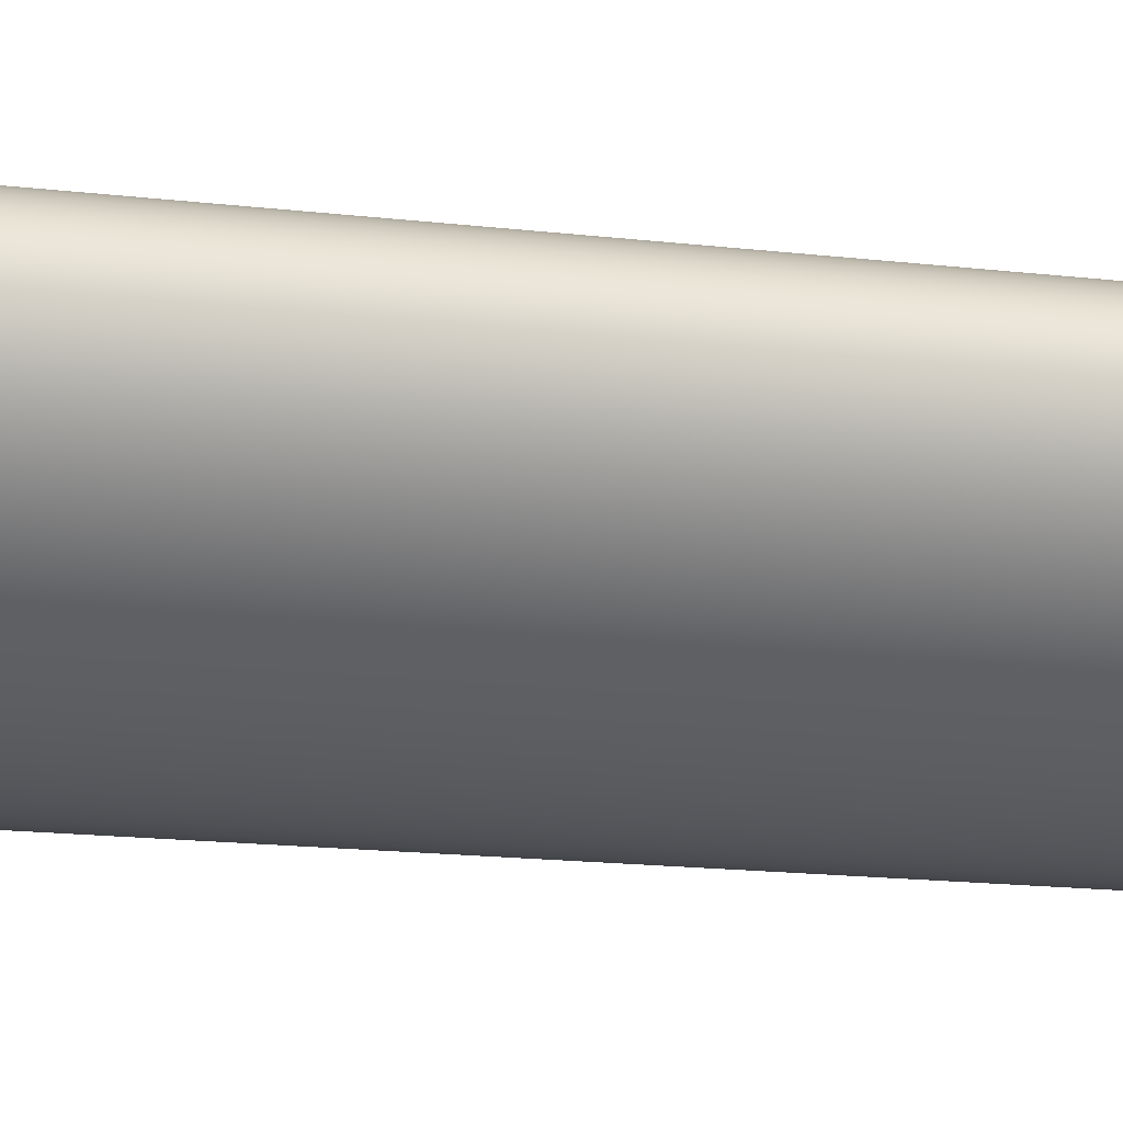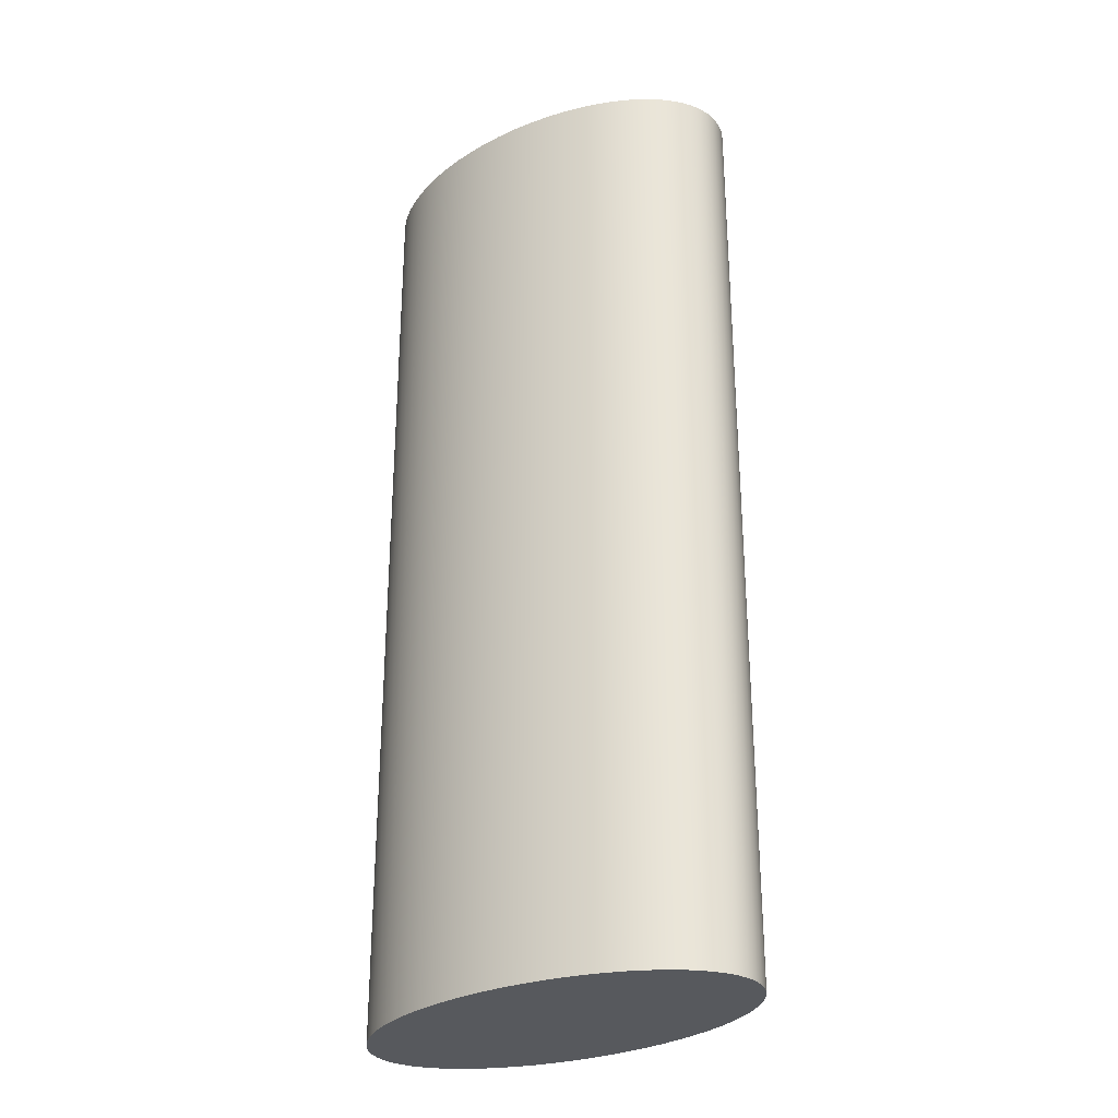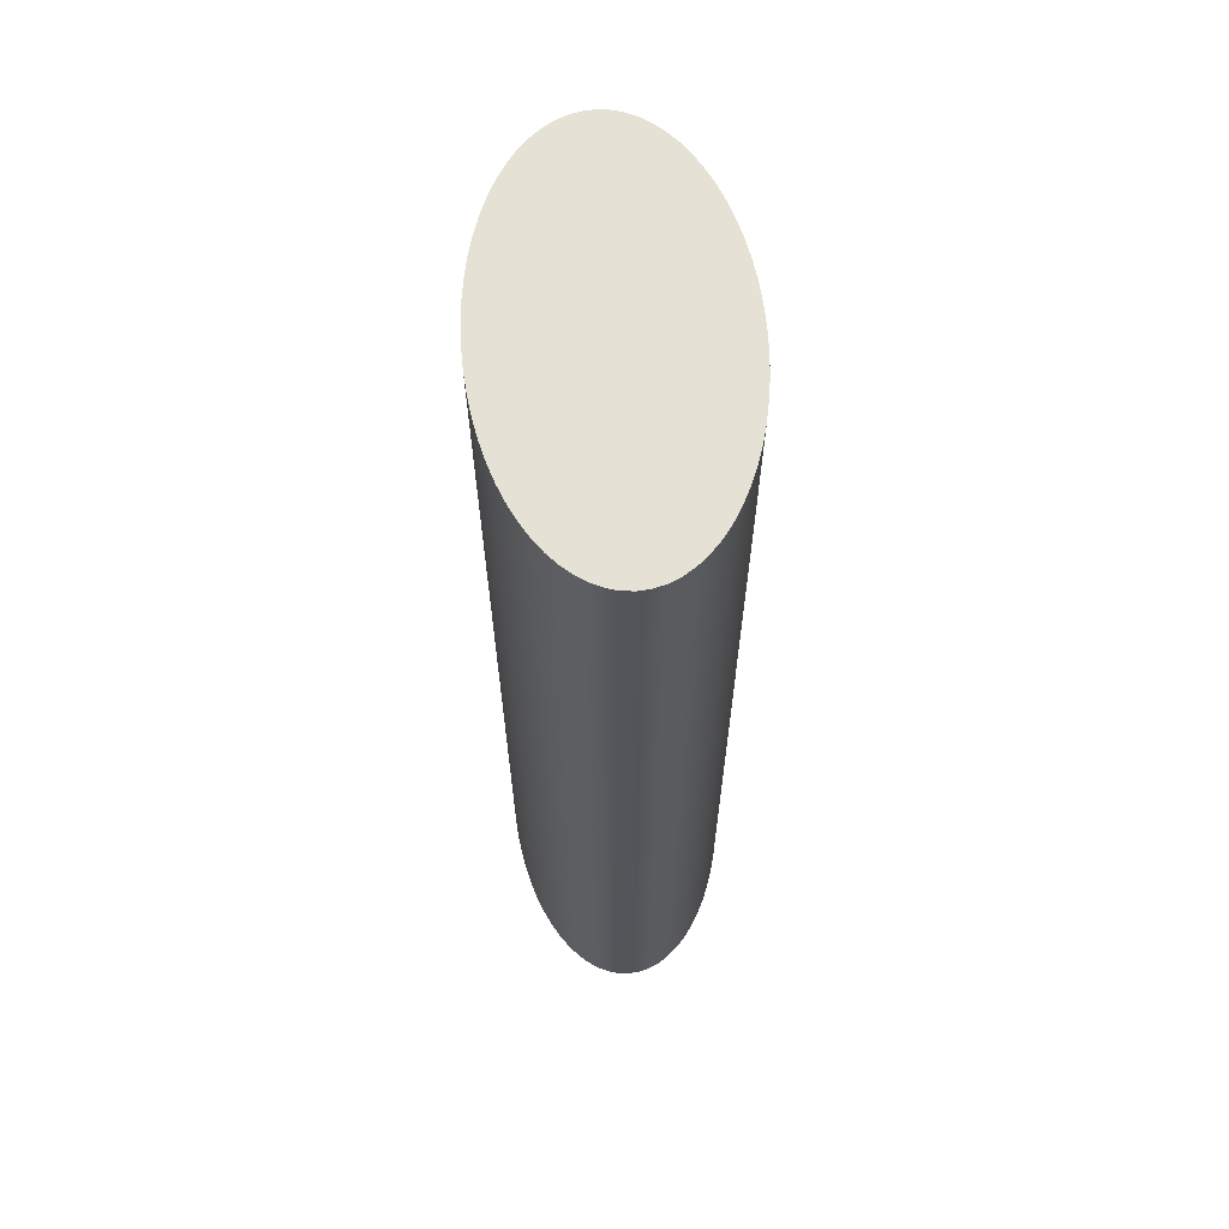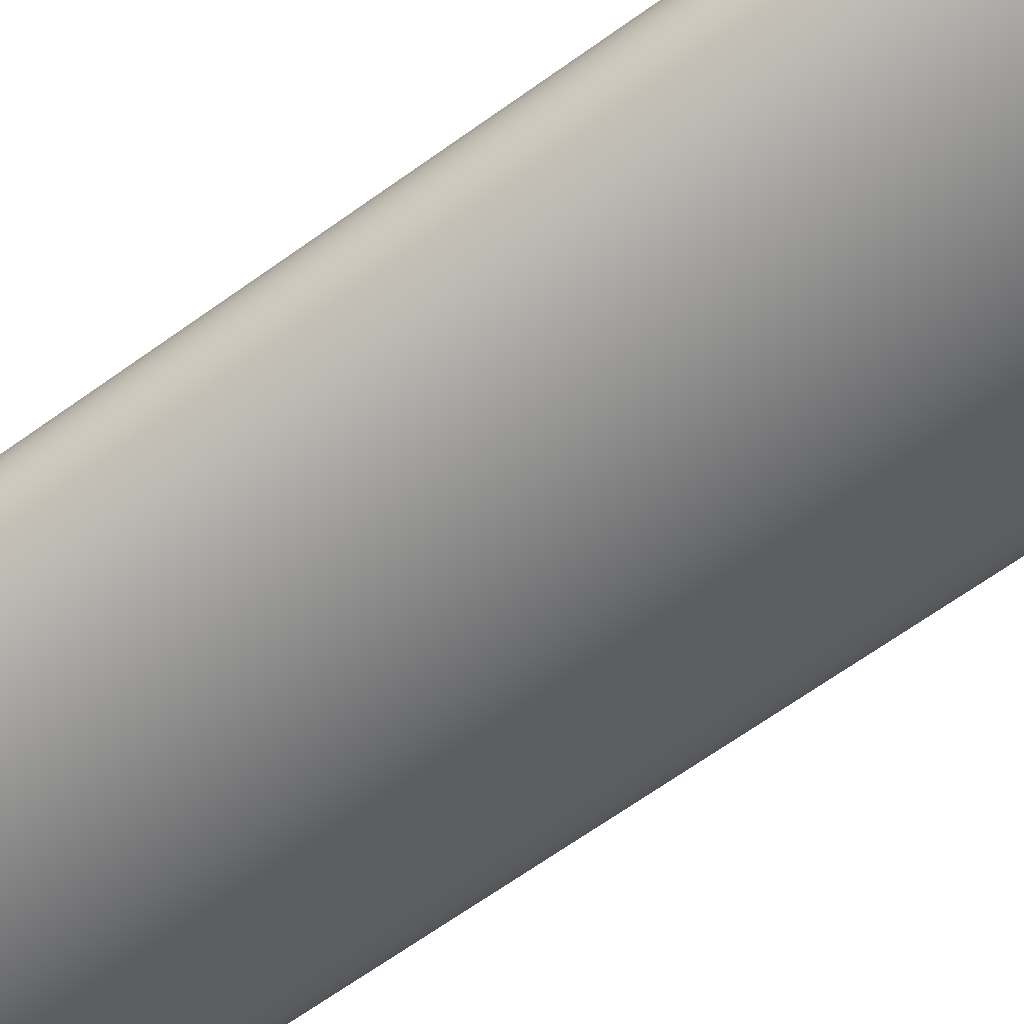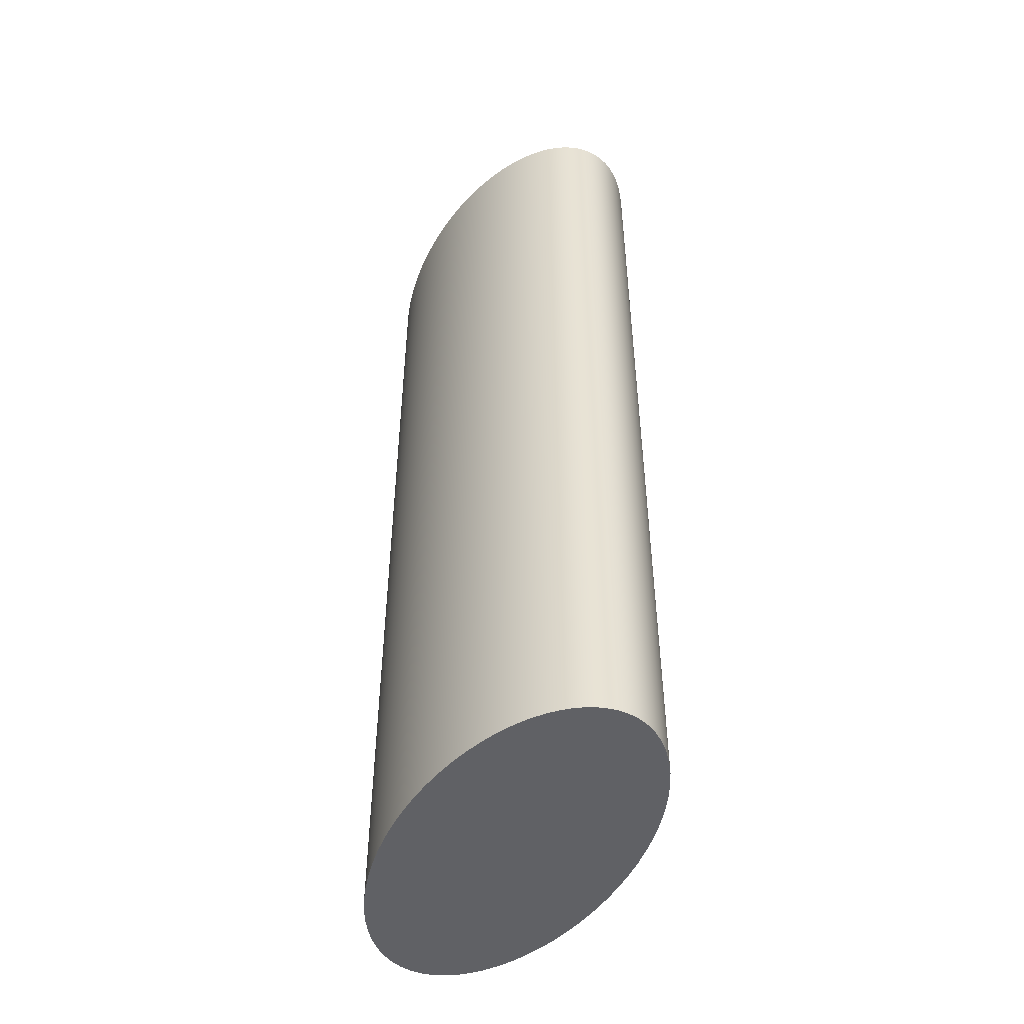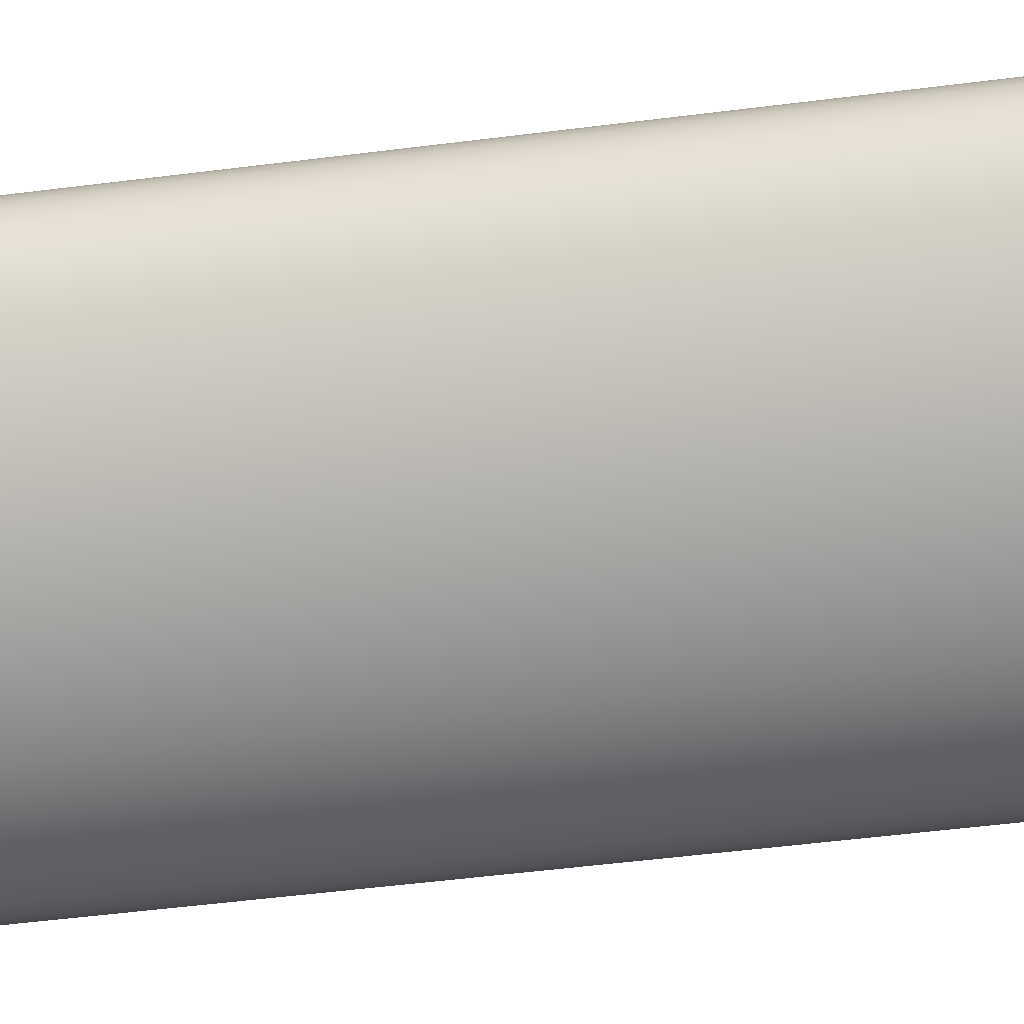
<metadata>
{"format":"obj","ext":"obj","renderer":"f3d","projection":"perspective","resolution":1024,"background":"white","views":[{"elev":-18.4,"azim":77.7,"up":"+Z"},{"elev":-29.6,"azim":15.7,"up":"+Y"},{"elev":65.1,"azim":65.8,"up":"+Y"},{"elev":-68.9,"azim":-54.7,"up":"+Z"},{"elev":-49.9,"azim":-138.6,"up":"+Y"},{"elev":-54.3,"azim":97.6,"up":"+Z"}]}
</metadata>
<code>
v 1.043 5.175 1.021
v 1.018 5.175 1.075
v 0.9829 5.175 1.125
v 0.9385 5.175 1.17
v 0.8851 5.175 1.21
v 0.8232 5.175 1.245
v 0.7533 5.175 1.274
v 0.6762 5.175 1.296
v 0.5926 5.175 1.313
v 0.5033 5.175 1.323
v 0.4091 5.175 1.327
v 0.311 5.175 1.324
v 0.2099 5.175 1.314
v 0.1067 5.175 1.298
v 0.002565 5.175 1.276
v -0.1016 5.175 1.248
v -0.2048 5.175 1.214
v -0.3061 5.175 1.174
v -0.4043 5.175 1.13
v -0.4987 5.175 1.08
v -0.5883 5.175 1.027
v -0.6723 5.175 0.9695
v -0.7497 5.175 0.9092
v -0.8199 5.175 0.8463
v -0.8823 5.175 0.7816
v -0.9361 5.175 0.7155
v -0.9809 5.175 0.6487
v -1.016 5.175 0.5819
v -1.042 5.175 0.5157
v -1.057 5.175 0.4507
v -1.063 5.175 0.3877
v -1.058 5.175 0.3271
v -1.043 5.175 0.2695
v -1.018 5.175 0.2156
v -0.9829 5.175 0.1659
v -0.9385 5.175 0.1207
v -0.8851 5.175 0.0806
v -0.8232 5.175 0.04594
v -0.7534 5.175 0.01705
v -0.6762 5.175 -0.005797
v -0.5926 5.175 -0.02237
v -0.5033 5.175 -0.03251
v -0.4091 5.175 -0.03613
v -0.311 5.175 -0.03318
v -0.2099 5.175 -0.0237
v -0.1068 5.175 -0.007771
v -0.00259 5.175 0.01444
v 0.1016 5.175 0.04273
v 0.2048 5.175 0.07682
v 0.306 5.175 0.1164
v 0.4043 5.175 0.1611
v 0.4987 5.175 0.2104
v 0.5883 5.175 0.2639
v 0.6722 5.175 0.3211
v 0.7497 5.175 0.3814
v 0.8199 5.175 0.4442
v 0.8822 5.175 0.509
v 0.9361 5.175 0.5751
v 0.9809 5.175 0.6419
v 1.016 5.175 0.7087
v 1.042 5.175 0.7749
v 1.057 5.175 0.8398
v 1.063 5.175 0.9029
v 1.058 5.175 0.9635
v 1.043 0 1.021
v 1.058 0 0.9635
v 1.063 0 0.9029
v 1.057 0 0.8398
v 1.042 0 0.7749
v 1.016 0 0.7087
v 0.9809 0 0.6419
v 0.9361 0 0.5751
v 0.8822 0 0.509
v 0.8199 0 0.4442
v 0.7497 0 0.3814
v 0.6722 0 0.3211
v 0.5883 0 0.2639
v 0.4987 0 0.2104
v 0.4043 0 0.1611
v 0.306 0 0.1164
v 0.2048 0 0.07682
v 0.1016 0 0.04273
v -0.00259 0 0.01444
v -0.1068 0 -0.007771
v -0.2099 0 -0.0237
v -0.311 0 -0.03318
v -0.4091 0 -0.03613
v -0.5033 0 -0.03251
v -0.5926 0 -0.02237
v -0.6762 0 -0.005797
v -0.7534 0 0.01705
v -0.8232 0 0.04594
v -0.8851 0 0.0806
v -0.9385 0 0.1207
v -0.9829 0 0.1659
v -1.018 0 0.2156
v -1.043 0 0.2695
v -1.058 0 0.3271
v -1.063 0 0.3877
v -1.057 0 0.4507
v -1.042 0 0.5157
v -1.016 0 0.5819
v -0.9809 0 0.6487
v -0.9361 0 0.7155
v -0.8823 0 0.7816
v -0.8199 0 0.8463
v -0.7497 0 0.9092
v -0.6723 0 0.9695
v -0.5883 0 1.027
v -0.4987 0 1.08
v -0.4043 0 1.13
v -0.3061 0 1.174
v -0.2048 0 1.214
v -0.1016 0 1.248
v 0.002565 0 1.276
v 0.1067 0 1.298
v 0.2099 0 1.314
v 0.311 0 1.324
v 0.4091 0 1.327
v 0.5033 0 1.323
v 0.5926 0 1.313
v 0.6762 0 1.296
v 0.7533 0 1.274
v 0.8232 0 1.245
v 0.8851 0 1.21
v 0.9385 0 1.17
v 0.9829 0 1.125
v 1.018 0 1.075
v 1.043 0 1.021
v 1.043 5.175 1.021
v 1.043 5.175 1.021
v 1.058 5.175 0.9635
v 1.063 5.175 0.9029
v 1.057 5.175 0.8398
v 1.042 5.175 0.7749
v 1.016 5.175 0.7087
v 0.9809 5.175 0.6419
v 0.9361 5.175 0.5751
v 0.8822 5.175 0.509
v 0.8199 5.175 0.4442
v 0.7497 5.175 0.3814
v 0.6722 5.175 0.3211
v 0.5883 5.175 0.2639
v 0.4987 5.175 0.2104
v 0.4043 5.175 0.1611
v 0.306 5.175 0.1164
v 0.2048 5.175 0.07682
v 0.1016 5.175 0.04273
v -0.00259 5.175 0.01444
v -0.1068 5.175 -0.007771
v -0.2099 5.175 -0.0237
v -0.311 5.175 -0.03318
v -0.4091 5.175 -0.03613
v -0.5033 5.175 -0.03251
v -0.5926 5.175 -0.02237
v -0.6762 5.175 -0.005797
v -0.7534 5.175 0.01705
v -0.8232 5.175 0.04594
v -0.8851 5.175 0.0806
v -0.9385 5.175 0.1207
v -0.9829 5.175 0.1659
v -1.018 5.175 0.2156
v -1.043 5.175 0.2695
v -1.058 5.175 0.3271
v -1.063 5.175 0.3877
v -1.057 5.175 0.4507
v -1.042 5.175 0.5157
v -1.016 5.175 0.5819
v -0.9809 5.175 0.6487
v -0.9361 5.175 0.7155
v -0.8823 5.175 0.7816
v -0.8199 5.175 0.8463
v -0.7497 5.175 0.9092
v -0.6723 5.175 0.9695
v -0.5883 5.175 1.027
v -0.4987 5.175 1.08
v -0.4043 5.175 1.13
v -0.3061 5.175 1.174
v -0.2048 5.175 1.214
v -0.1016 5.175 1.248
v 0.002565 5.175 1.276
v 0.1067 5.175 1.298
v 0.2099 5.175 1.314
v 0.311 5.175 1.324
v 0.4091 5.175 1.327
v 0.5033 5.175 1.323
v 0.5926 5.175 1.313
v 0.6762 5.175 1.296
v 0.7533 5.175 1.274
v 0.8232 5.175 1.245
v 0.8851 5.175 1.21
v 0.9385 5.175 1.17
v 0.9829 5.175 1.125
v 1.018 5.175 1.075
v 1.043 0 1.021
v 1.018 0 1.075
v 0.9829 0 1.125
v 0.9385 0 1.17
v 0.8851 0 1.21
v 0.8232 0 1.245
v 0.7533 0 1.274
v 0.6762 0 1.296
v 0.5926 0 1.313
v 0.5033 0 1.323
v 0.4091 0 1.327
v 0.311 0 1.324
v 0.2099 0 1.314
v 0.1067 0 1.298
v 0.002565 0 1.276
v -0.1016 0 1.248
v -0.2048 0 1.214
v -0.3061 0 1.174
v -0.4043 0 1.13
v -0.4987 0 1.08
v -0.5883 0 1.027
v -0.6723 0 0.9695
v -0.7497 0 0.9092
v -0.8199 0 0.8463
v -0.8823 0 0.7816
v -0.9361 0 0.7155
v -0.9809 0 0.6487
v -1.016 0 0.5819
v -1.042 0 0.5157
v -1.057 0 0.4507
v -1.063 0 0.3877
v -1.058 0 0.3271
v -1.043 0 0.2695
v -1.018 0 0.2156
v -0.9829 0 0.1659
v -0.9385 0 0.1207
v -0.8851 0 0.0806
v -0.8232 0 0.04594
v -0.7534 0 0.01705
v -0.6762 0 -0.005797
v -0.5926 0 -0.02237
v -0.5033 0 -0.03251
v -0.4091 0 -0.03613
v -0.311 0 -0.03318
v -0.2099 0 -0.0237
v -0.1068 0 -0.007771
v -0.00259 0 0.01444
v 0.1016 0 0.04273
v 0.2048 0 0.07682
v 0.306 0 0.1164
v 0.4043 0 0.1611
v 0.4987 0 0.2104
v 0.5883 0 0.2639
v 0.6722 0 0.3211
v 0.7497 0 0.3814
v 0.8199 0 0.4442
v 0.8822 0 0.509
v 0.9361 0 0.5751
v 0.9809 0 0.6419
v 1.016 0 0.7087
v 1.042 0 0.7749
v 1.057 0 0.8398
v 1.063 0 0.9029
v 1.058 0 0.9635
g 1e4b37c0-e37e-11ea-81cd-54bf646e7e1f
f 2 128 1
f 1 128 129
f 130 65 64
f 64 65 66
f 64 66 67
f 2 3 128
f 128 3 127
f 127 3 4
f 127 4 126
f 126 4 5
f 126 5 125
f 125 5 6
f 125 6 124
f 124 6 7
f 124 7 123
f 123 7 8
f 123 8 122
f 122 8 9
f 122 9 121
f 121 9 10
f 121 10 120
f 120 10 11
f 120 11 119
f 119 11 12
f 119 12 118
f 118 12 13
f 118 13 117
f 117 13 14
f 117 14 116
f 116 14 15
f 116 15 115
f 115 15 16
f 115 16 114
f 114 16 113
f 113 16 17
f 113 17 112
f 112 17 18
f 112 18 19
f 112 19 111
f 111 19 20
f 111 20 110
f 110 20 21
f 110 21 109
f 109 21 22
f 109 22 108
f 108 22 23
f 108 23 107
f 107 23 24
f 107 24 106
f 106 24 25
f 106 25 105
f 105 25 26
f 105 26 104
f 104 26 27
f 104 27 103
f 103 27 28
f 103 28 102
f 102 28 29
f 102 29 101
f 101 29 30
f 101 30 100
f 100 30 31
f 100 31 99
f 99 31 32
f 99 32 98
f 98 32 97
f 97 32 33
f 97 33 96
f 96 33 34
f 96 34 35
f 96 35 95
f 95 35 36
f 95 36 94
f 94 36 37
f 94 37 93
f 93 37 38
f 93 38 92
f 92 38 39
f 92 39 91
f 91 39 40
f 91 40 90
f 90 40 41
f 90 41 89
f 89 41 42
f 89 42 88
f 88 42 43
f 88 43 87
f 87 43 44
f 87 44 86
f 86 44 45
f 86 45 85
f 85 45 46
f 85 46 84
f 84 46 47
f 84 47 83
f 83 47 48
f 83 48 82
f 82 48 81
f 81 48 49
f 81 49 80
f 80 49 50
f 80 50 51
f 80 51 79
f 79 51 52
f 79 52 78
f 78 52 53
f 78 53 77
f 77 53 54
f 77 54 76
f 76 54 55
f 76 55 75
f 75 55 56
f 75 56 74
f 74 56 57
f 74 57 73
f 73 57 58
f 73 58 72
f 72 58 59
f 72 59 71
f 71 59 60
f 71 60 70
f 70 60 61
f 70 61 69
f 69 61 62
f 69 62 68
f 68 62 63
f 68 63 67
f 67 63 64
g 1e4c9752-e37e-11ea-87ed-54bf646e7e1f
f 132 174 131
f 131 174 175
f 131 175 194
f 194 175 176
f 194 176 193
f 193 176 177
f 193 177 192
f 192 177 178
f 192 178 191
f 191 178 179
f 191 179 190
f 190 179 180
f 190 180 189
f 189 180 181
f 189 181 188
f 188 181 182
f 188 182 187
f 187 182 183
f 187 183 186
f 186 183 184
f 186 184 185
f 174 132 173
f 173 132 133
f 173 133 172
f 172 133 134
f 172 134 135
f 135 136 172
f 172 136 137
f 172 137 138
f 138 139 172
f 172 139 140
f 172 140 141
f 141 142 172
f 172 142 143
f 172 143 144
f 144 145 172
f 172 145 171
f 171 145 146
f 171 146 147
f 147 148 171
f 171 148 149
f 171 149 150
f 150 151 171
f 171 151 152
f 171 152 170
f 170 152 153
f 170 153 169
f 169 153 154
f 169 154 168
f 168 154 155
f 168 155 167
f 167 155 156
f 167 156 166
f 166 156 157
f 166 157 165
f 165 157 158
f 165 158 164
f 164 158 159
f 164 159 163
f 163 159 160
f 163 160 162
f 162 160 161
g 1e4dcfcc-e37e-11ea-91bd-54bf646e7e1f
f 196 215 195
f 195 215 216
f 195 216 258
f 258 216 217
f 258 217 257
f 257 217 218
f 257 218 256
f 256 218 255
f 255 218 254
f 254 218 253
f 253 218 252
f 252 218 251
f 251 218 250
f 250 218 249
f 249 218 248
f 248 218 247
f 247 218 246
f 246 218 245
f 245 218 219
f 245 219 244
f 244 219 243
f 243 219 242
f 242 219 241
f 241 219 240
f 240 219 239
f 239 219 238
f 238 219 220
f 238 220 237
f 237 220 221
f 237 221 236
f 236 221 222
f 236 222 235
f 235 222 223
f 235 223 234
f 234 223 224
f 234 224 233
f 233 224 225
f 233 225 232
f 232 225 226
f 232 226 231
f 231 226 227
f 231 227 230
f 230 227 228
f 230 228 229
f 215 196 214
f 214 196 197
f 214 197 213
f 213 197 198
f 213 198 212
f 212 198 199
f 212 199 211
f 211 199 200
f 211 200 210
f 210 200 201
f 210 201 209
f 209 201 202
f 209 202 208
f 208 202 203
f 208 203 207
f 207 203 204
f 207 204 206
f 206 204 205

</code>
